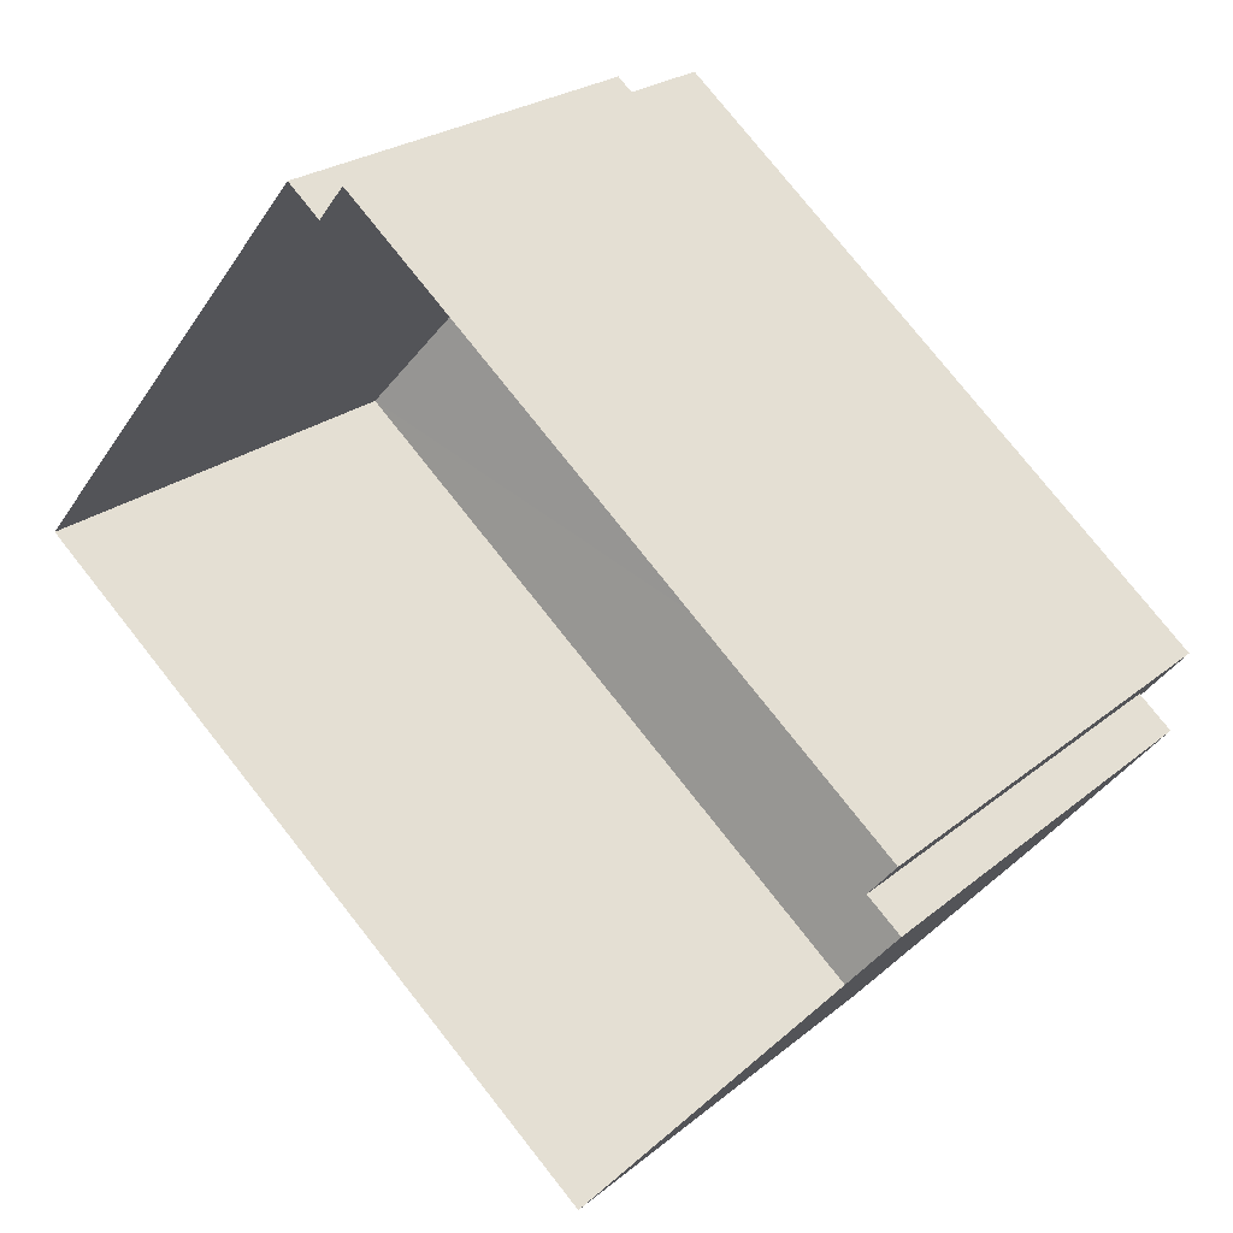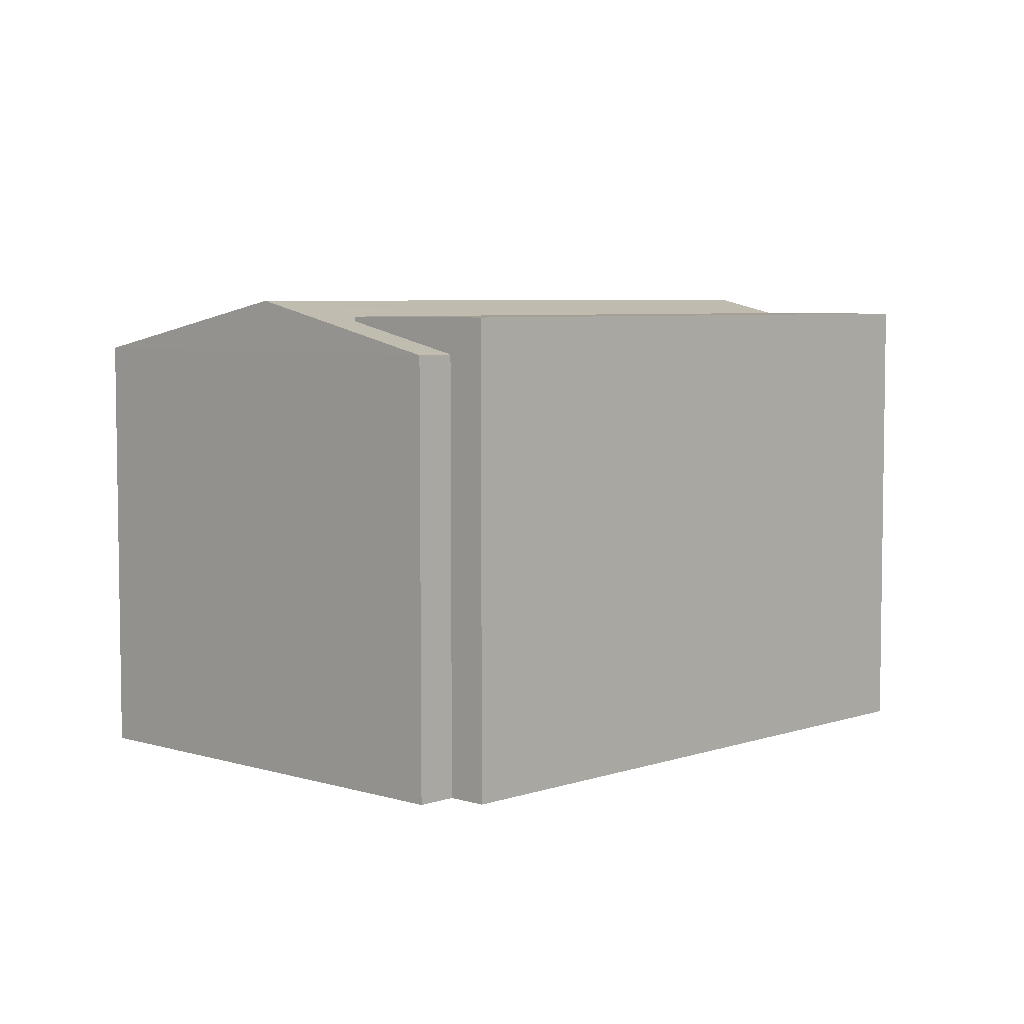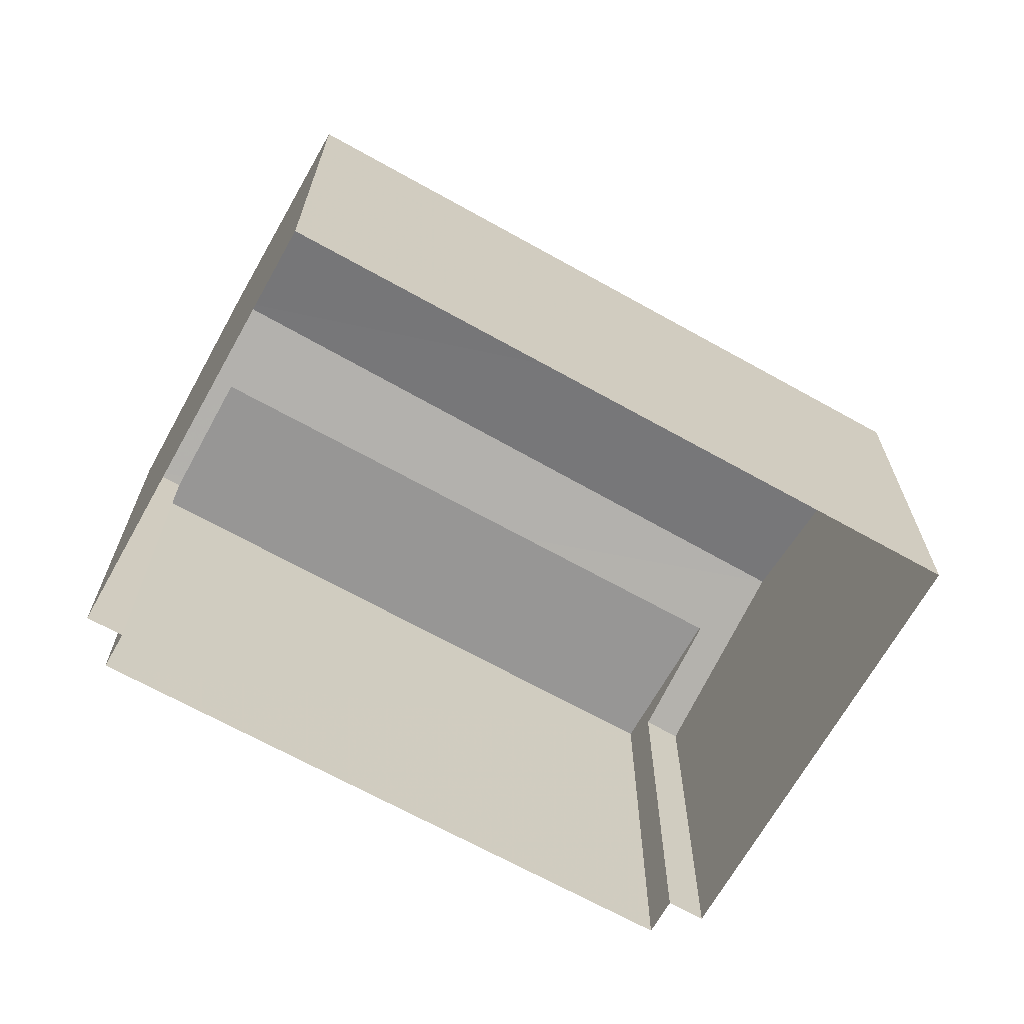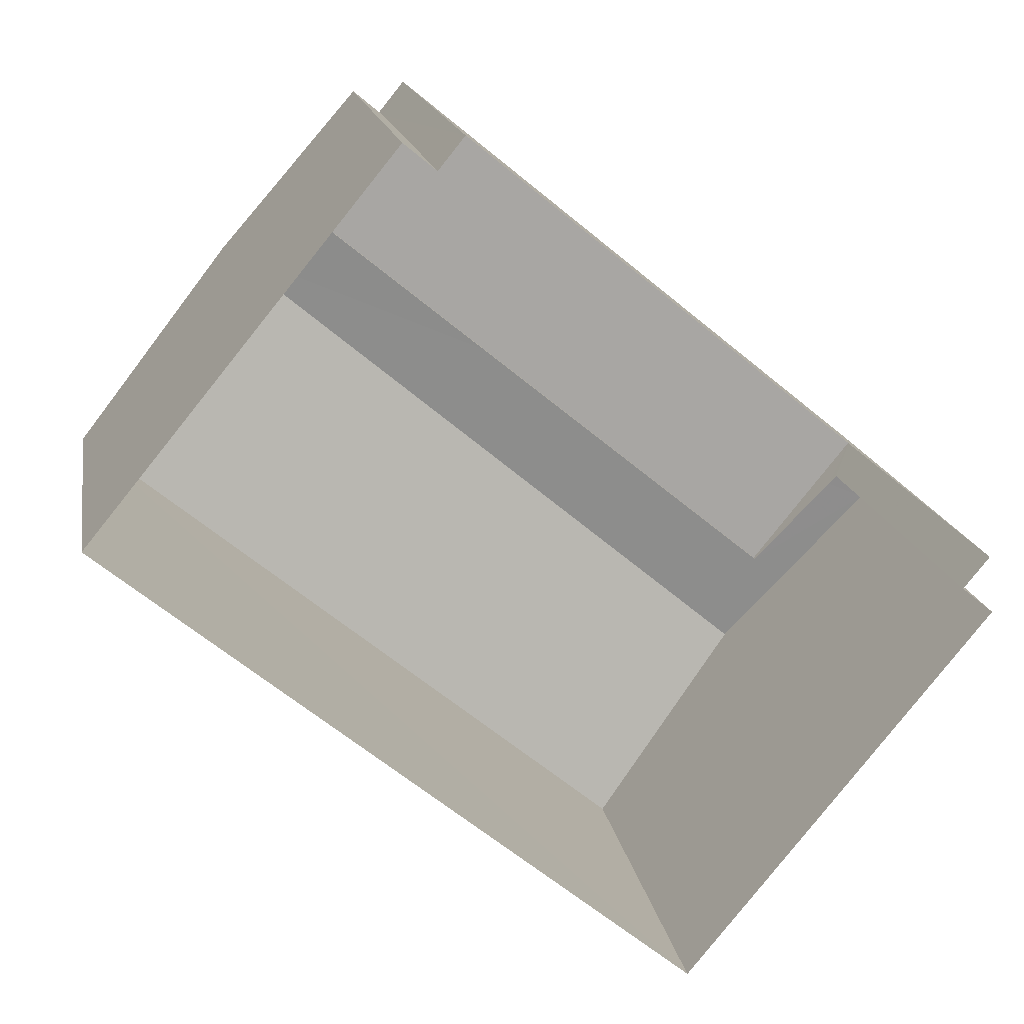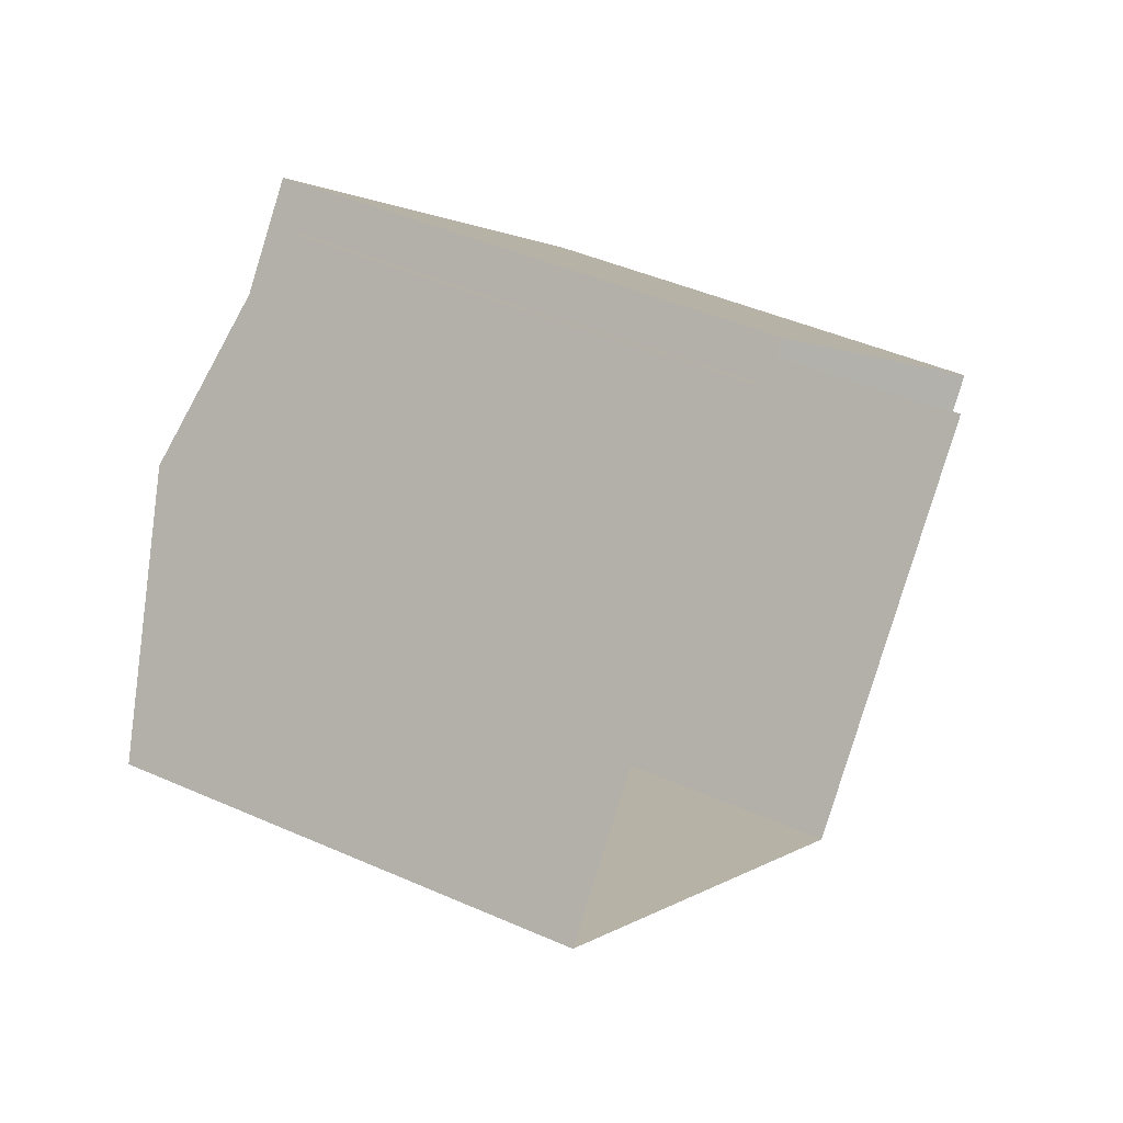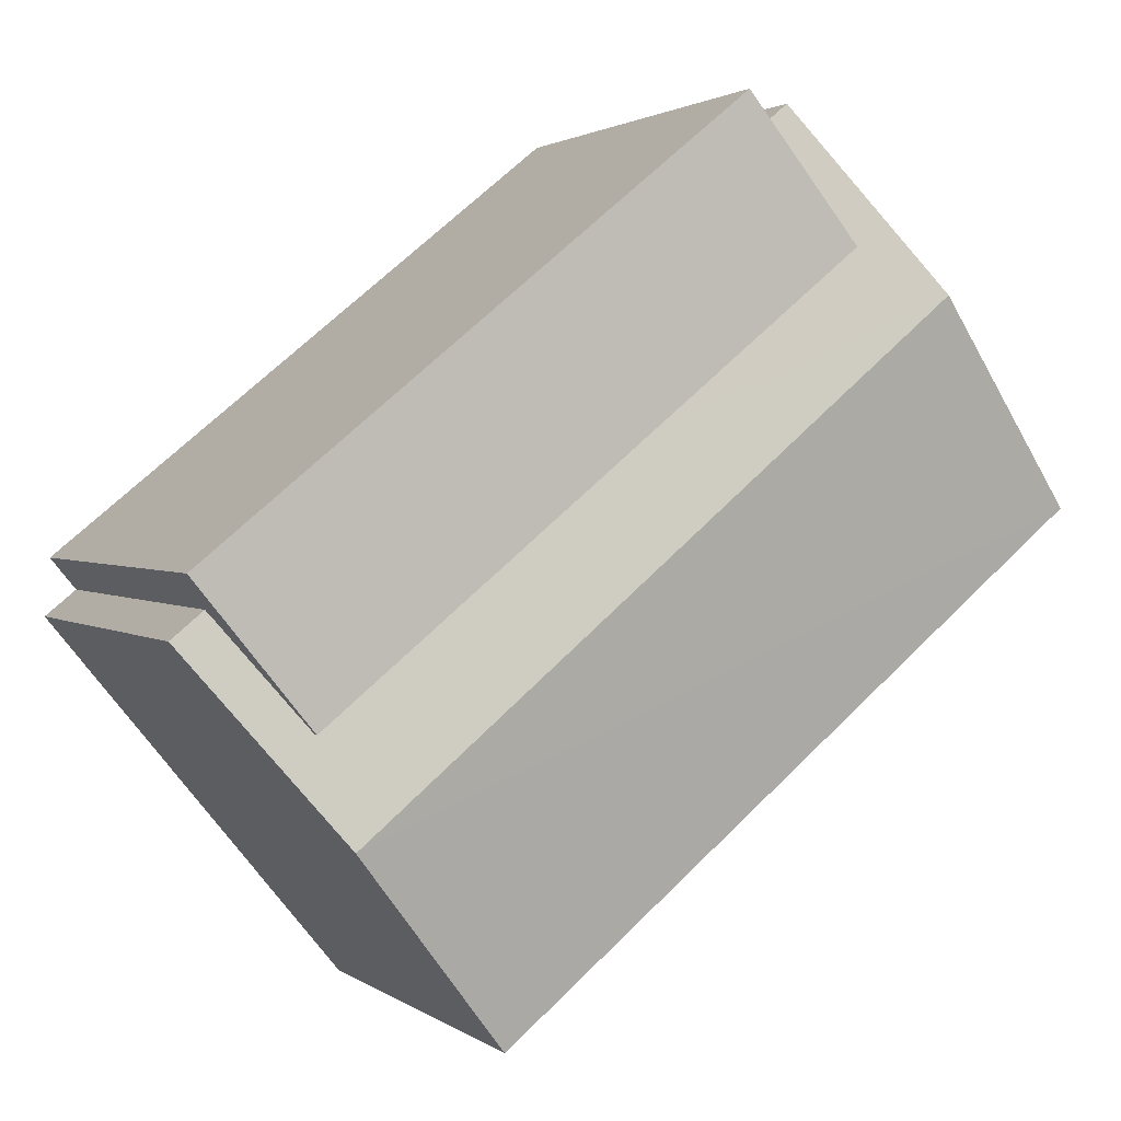
<metadata>
{"format":"obj","ext":"obj","renderer":"f3d","projection":"perspective","resolution":1024,"background":"white","views":[{"elev":23.9,"azim":-143.2,"up":"+Y"},{"elev":5.5,"azim":172.9,"up":"+Z"},{"elev":-67.9,"azim":10.0,"up":"+Z"},{"elev":16.0,"azim":170.6,"up":"+Y"},{"elev":43.9,"azim":117.6,"up":"+Y"},{"elev":1.8,"azim":-24.4,"up":"+Y"}]}
</metadata>
<code>
v -9093 -3.674e+04 13.78
v -9093 -3.674e+04 13.78
v -9089 -3.674e+04 13.77
v -9080 -3.674e+04 13.77
v -9085 -3.673e+04 13.77
v -9084 -3.673e+04 13.77
v -9093 -3.674e+04 13.78
v -9085 -3.673e+04 13.77
v -9093 -3.674e+04 21.04
v -9083 -3.673e+04 21.03
v -9085 -3.673e+04 21.03
v -9092 -3.674e+04 21.03
v -9093 -3.674e+04 20.53
v -9093 -3.674e+04 20.48
v -9093 -3.674e+04 20.49
v -9082 -3.673e+04 21.27
v -9087 -3.674e+04 20.96
v -9091 -3.674e+04 21.28
v -9092 -3.674e+04 20.95
v -9089 -3.674e+04 20.48
v -9080 -3.674e+04 20.48
v -9084 -3.673e+04 20.48
v -9083 -3.673e+04 20.96
v -9085 -3.673e+04 20.48
f 1 2 3
f 4 3 5
f 6 4 5
f 5 2 7
f 5 7 8
f 3 2 5
f 9 10 11
f 9 12 10
f 13 14 15
f 16 17 18
f 18 19 15
f 15 19 13
f 17 19 18
f 20 21 18
f 21 16 18
f 22 23 16
f 16 23 17
f 24 23 22
f 11 8 7
f 9 11 7
f 10 24 11
f 11 24 8
f 10 23 24
f 8 24 5
f 19 12 13
f 2 14 7
f 14 13 9
f 7 14 9
f 13 12 9
f 19 17 12
f 17 10 12
f 17 23 10
f 22 16 21
f 18 15 20
f 14 1 15
f 14 2 1
f 5 22 6
f 5 24 22
f 6 21 4
f 6 22 21
f 21 3 4
f 21 20 3
f 20 1 3
f 20 15 1

</code>
